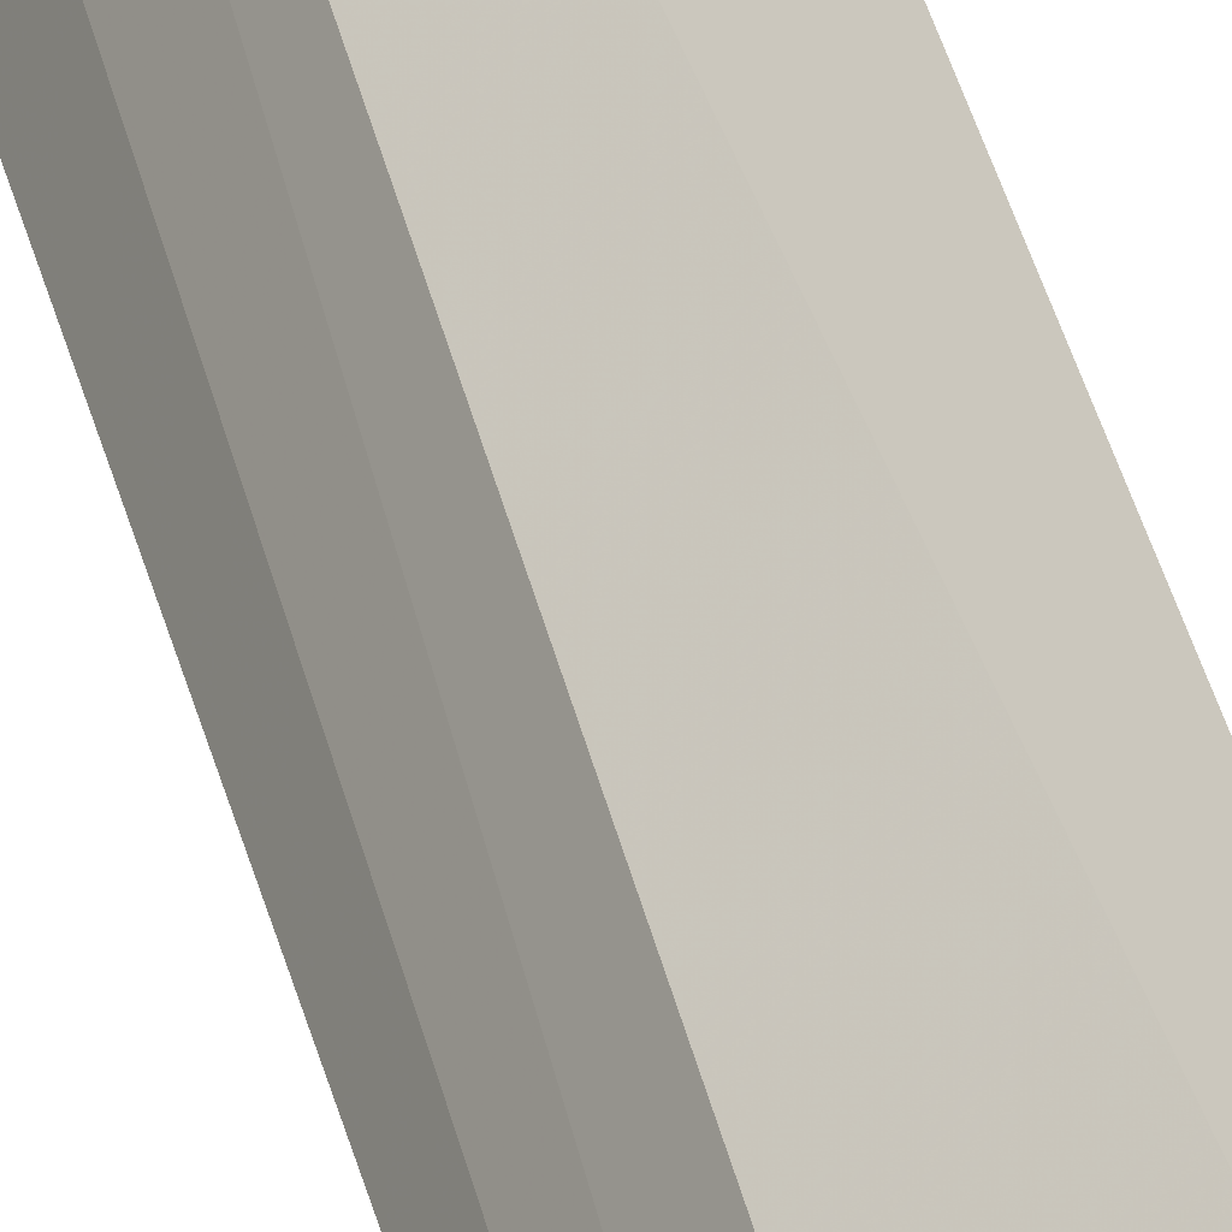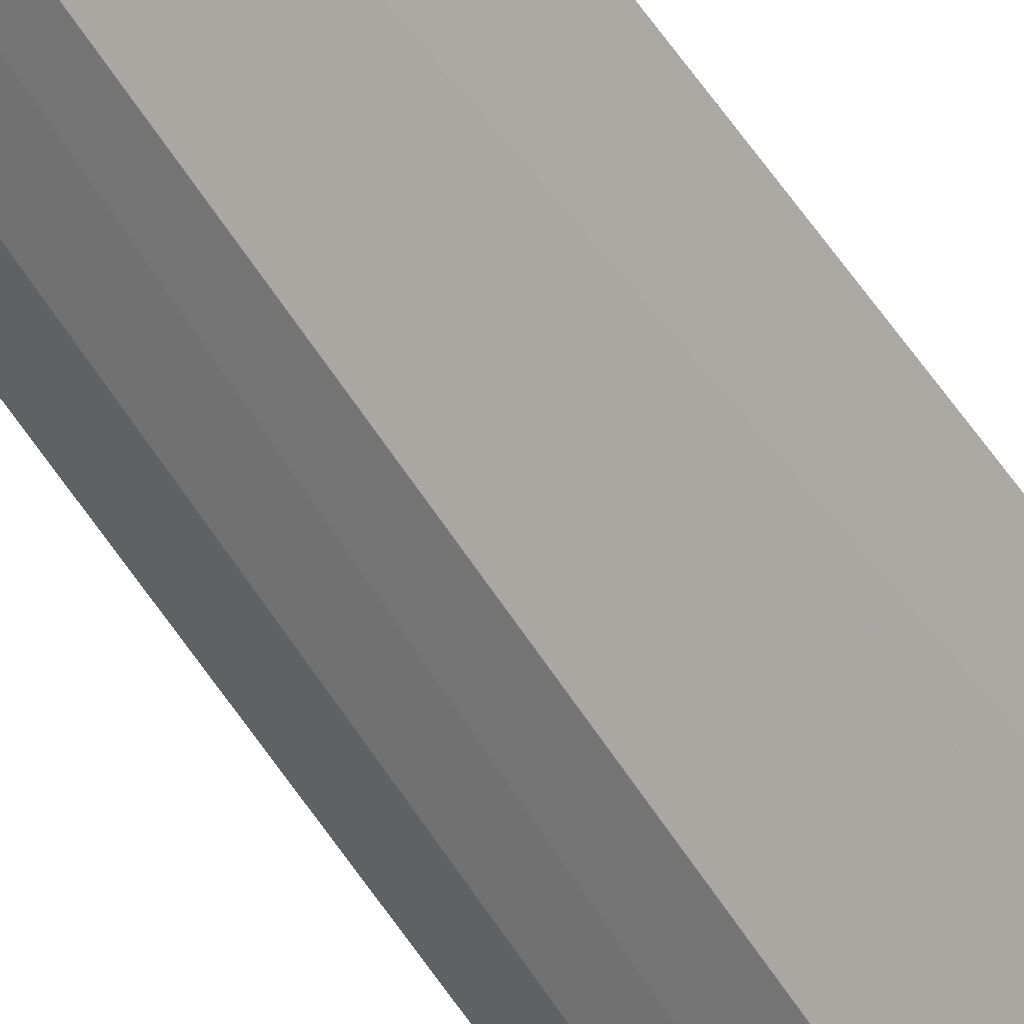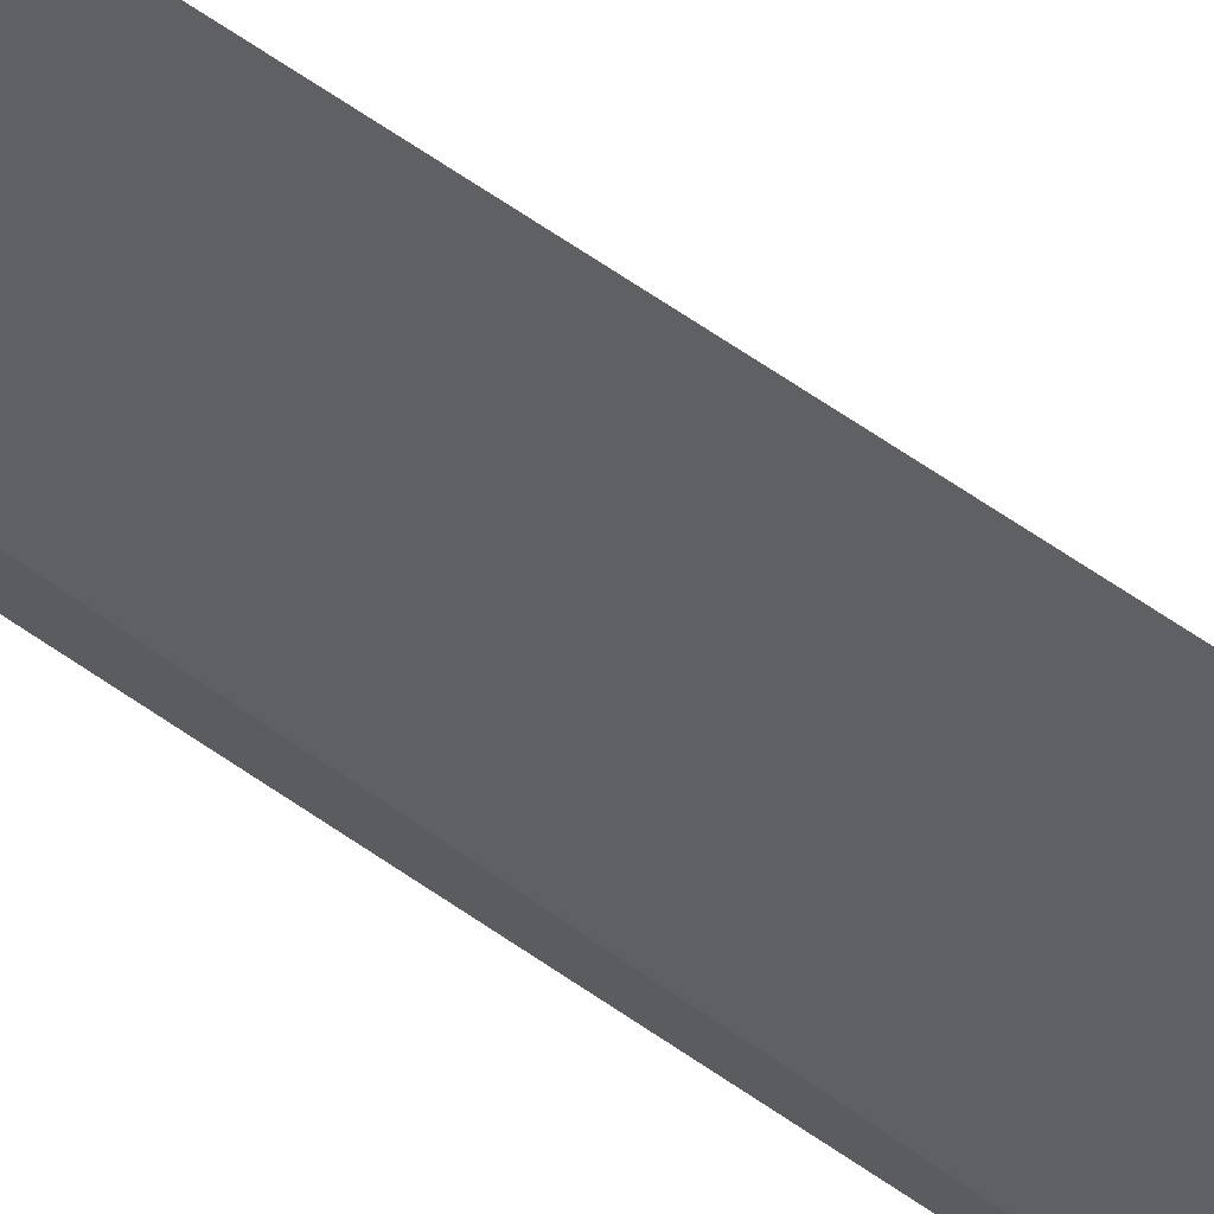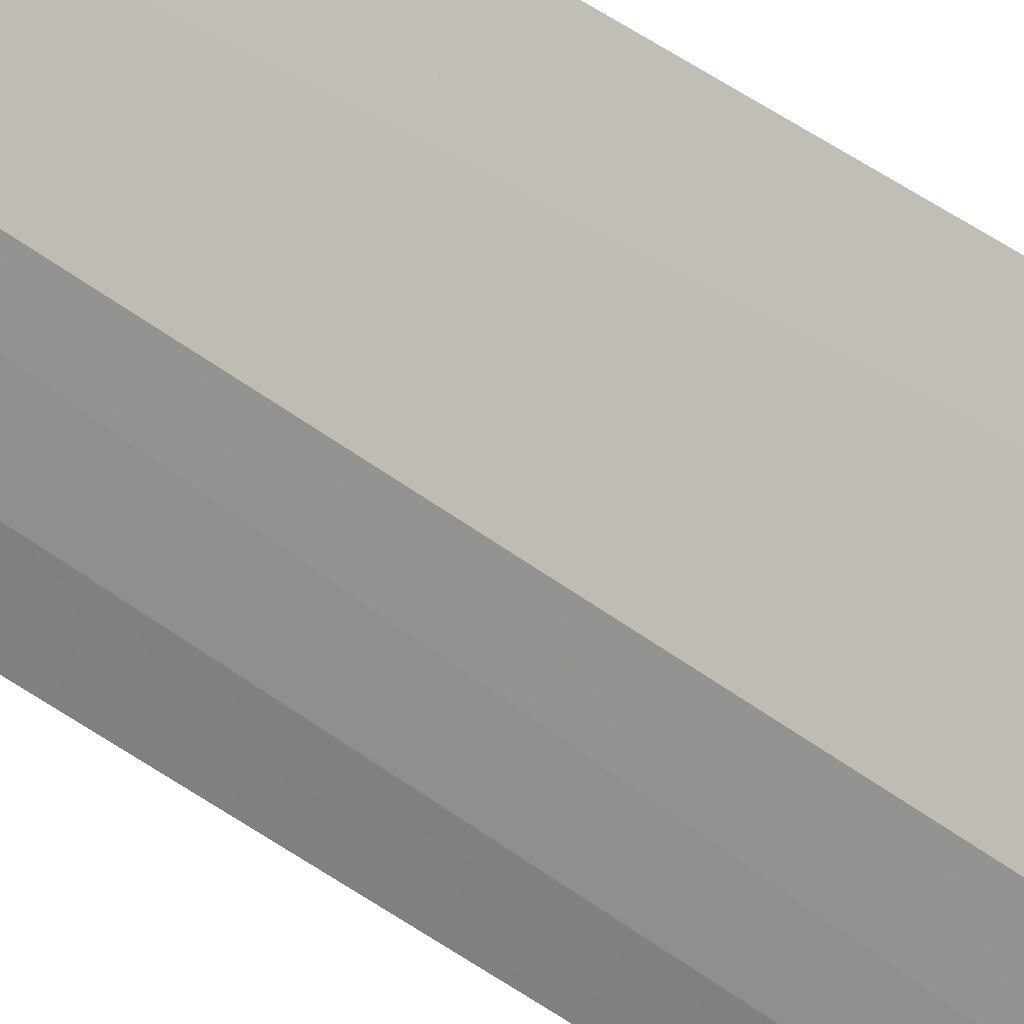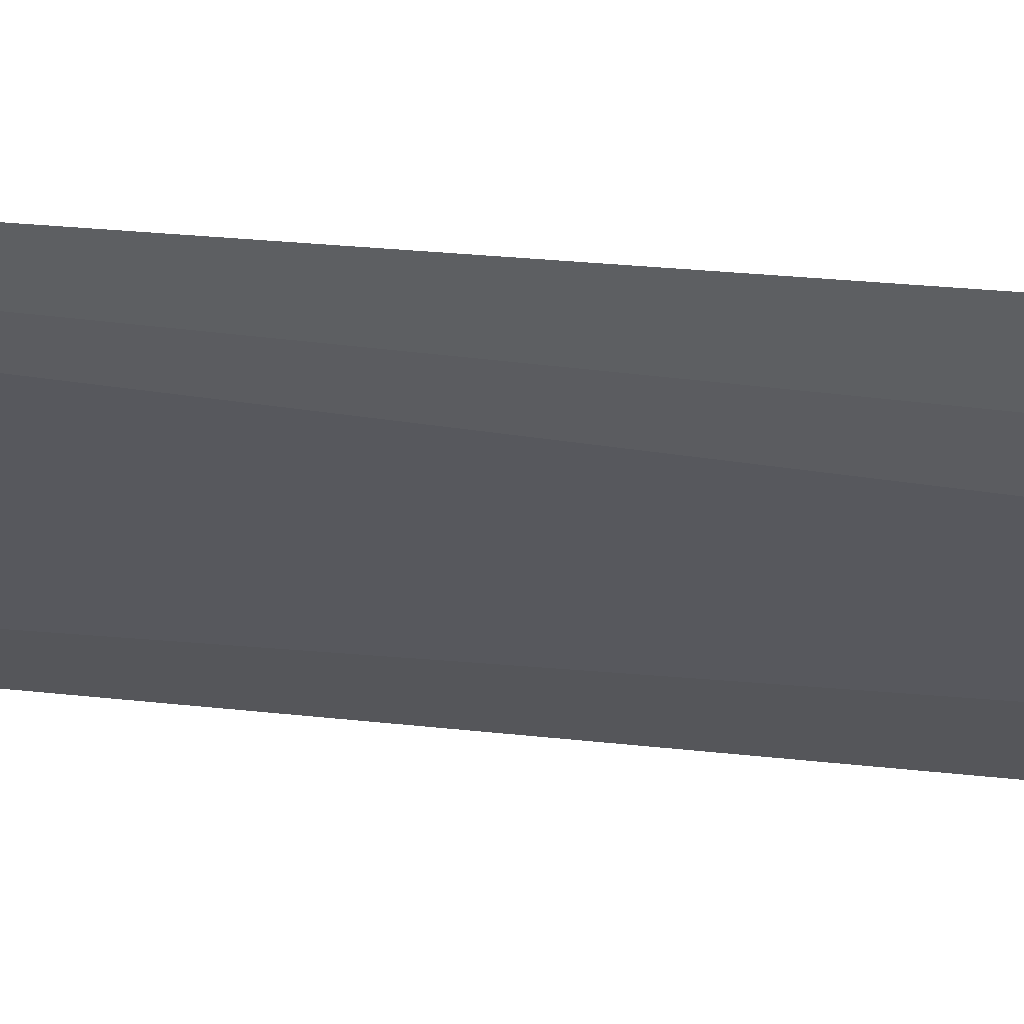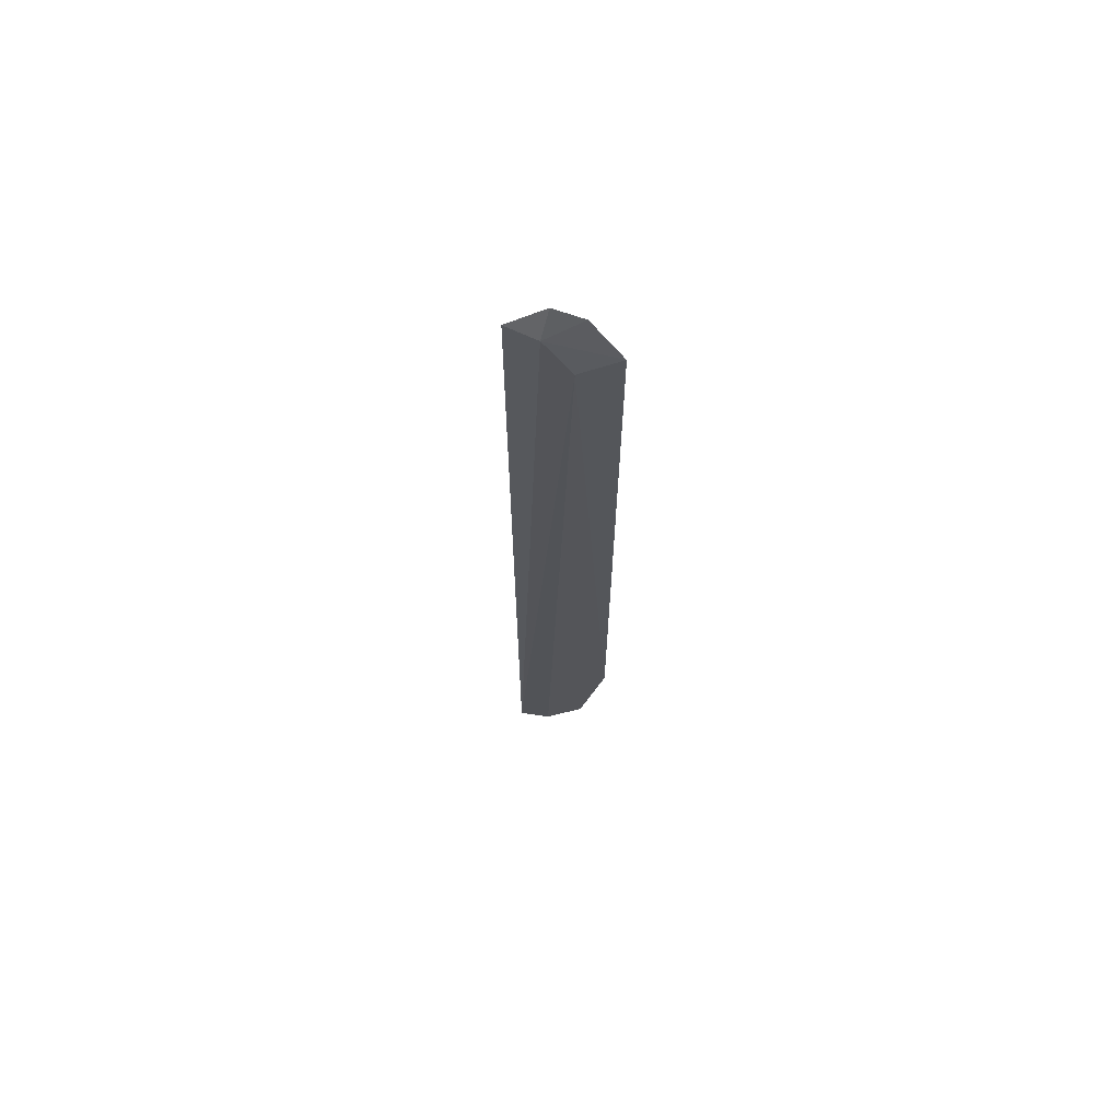
<metadata>
{"format":"obj","ext":"obj","renderer":"f3d","projection":"perspective","resolution":1024,"background":"white","views":[{"elev":45.9,"azim":164.3,"up":"+Y"},{"elev":72.7,"azim":143.4,"up":"+Y"},{"elev":-78.5,"azim":56.7,"up":"+Y"},{"elev":54.8,"azim":125.8,"up":"+Y"},{"elev":13.4,"azim":-72.4,"up":"+Y"},{"elev":68.4,"azim":132.1,"up":"+Z"}]}
</metadata>
<code>
v 0.06954 0.06051 0.1273
v 0.0731 0.06288 -0.1591
v 0.06125 0.07573 0.1105
v 0.05067 0.08257 0.1117
v 0.0506 0.08247 -0.1288
v 0.06549 0.06872 0.1242
v 0.06081 0.06744 0.132
v 0.06771 0.07094 -0.1591
v 0.05522 0.07423 0.1271
v 0.05756 0.07773 -0.1591
v 0.06456 0.07305 -0.1591
f 5 4 3
f 6 3 4
f 6 1 2
f 6 2 3
f 7 5 2
f 7 2 1
f 7 1 6
f 8 5 3
f 8 3 2
f 9 4 5
f 9 5 7
f 9 7 6
f 9 6 4
f 10 2 5
f 10 5 8
f 11 10 8
f 11 8 2
f 11 2 10

</code>
